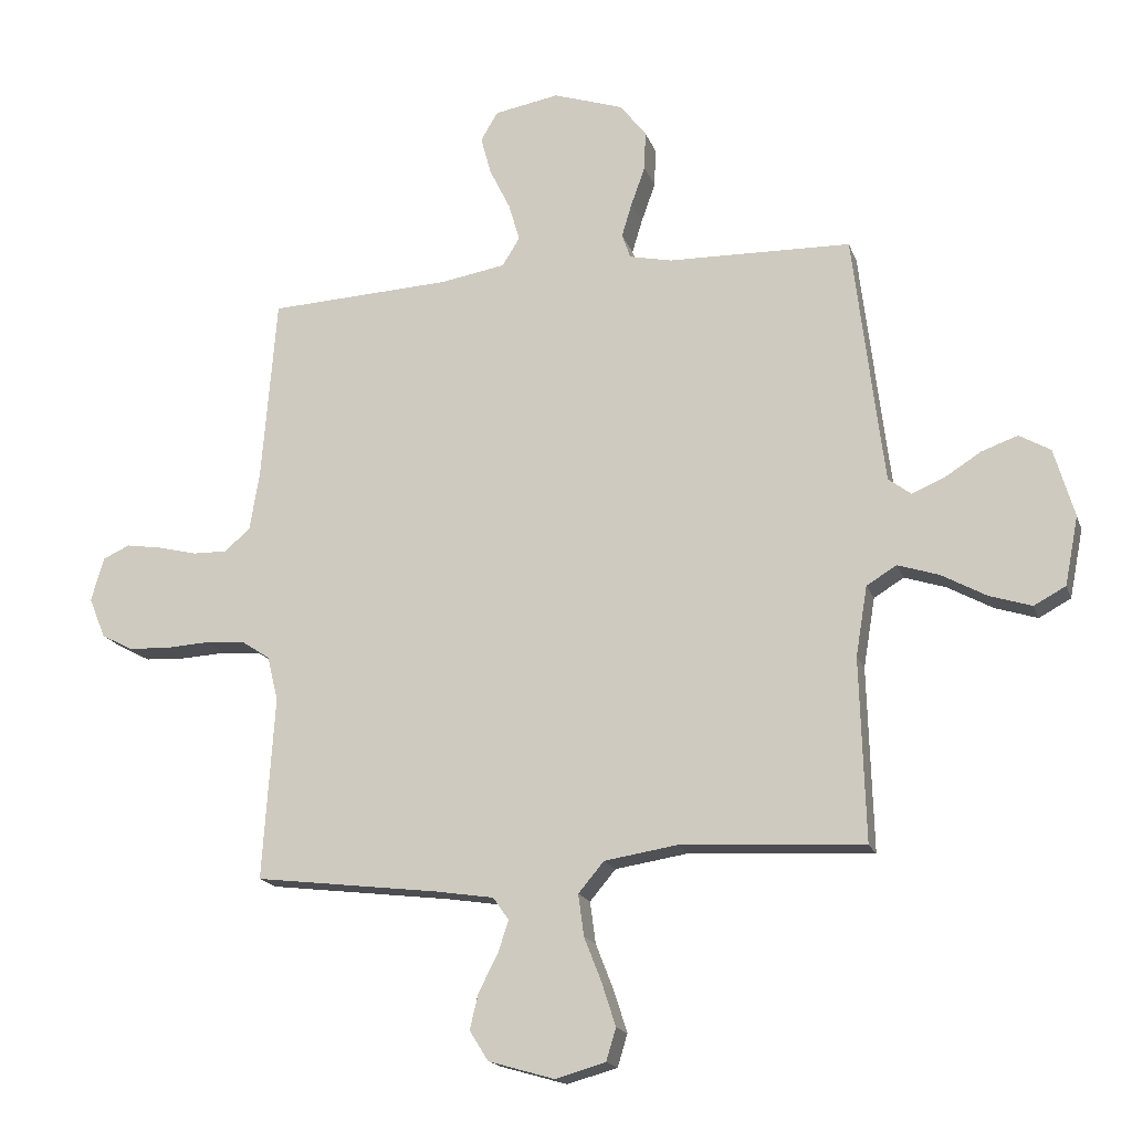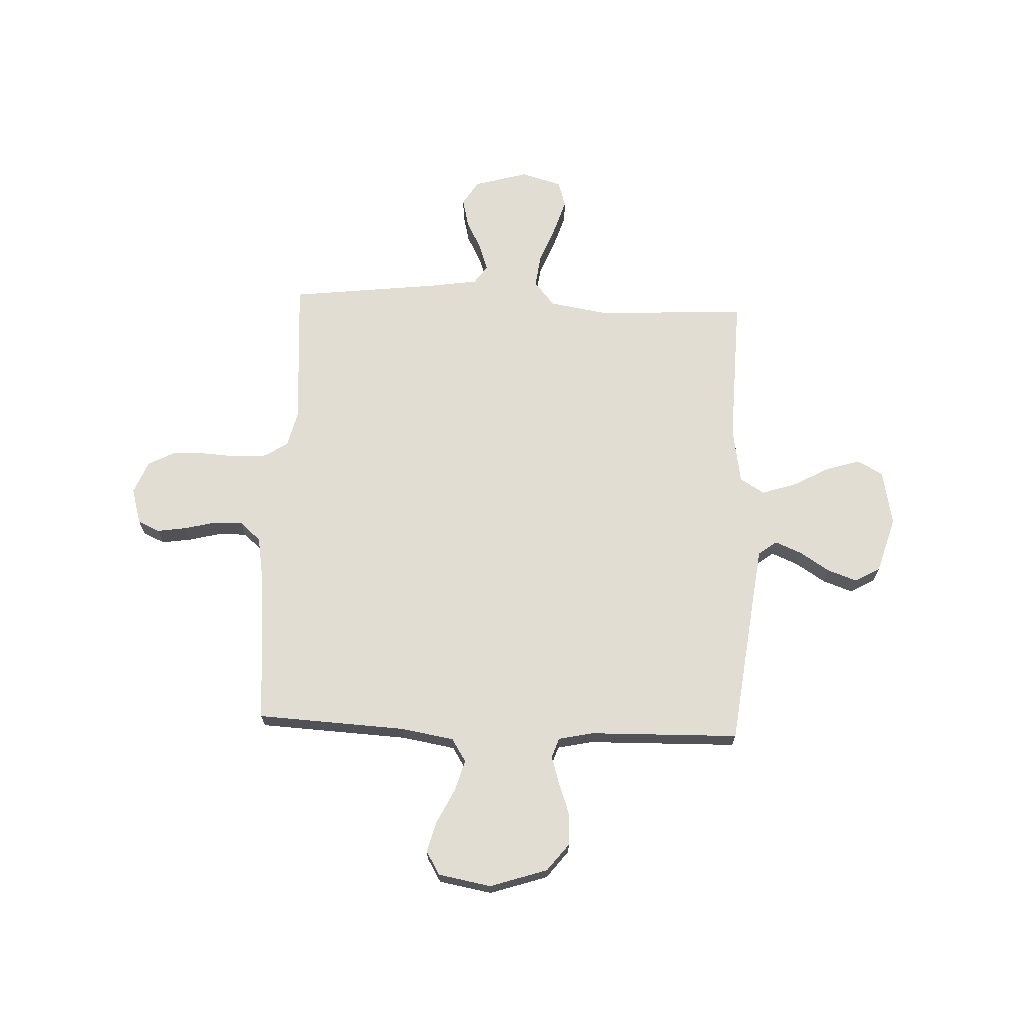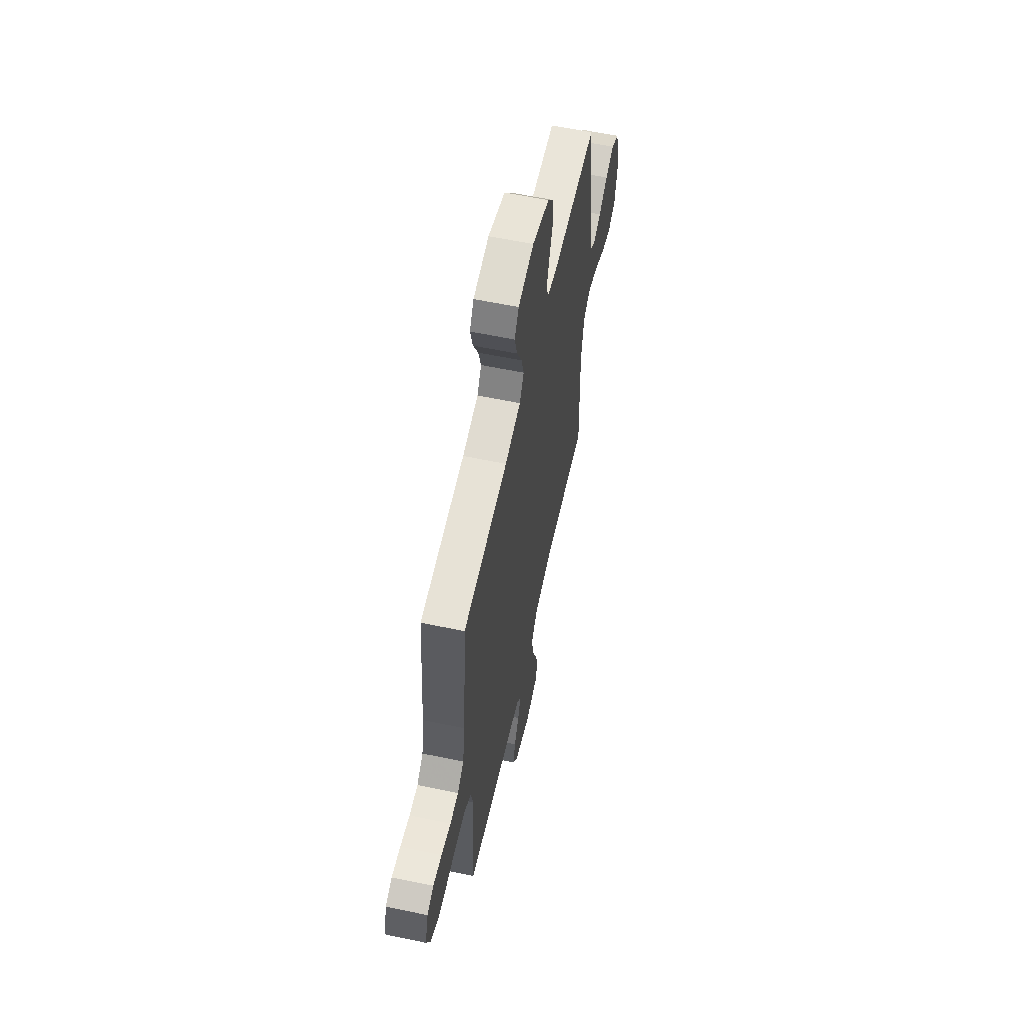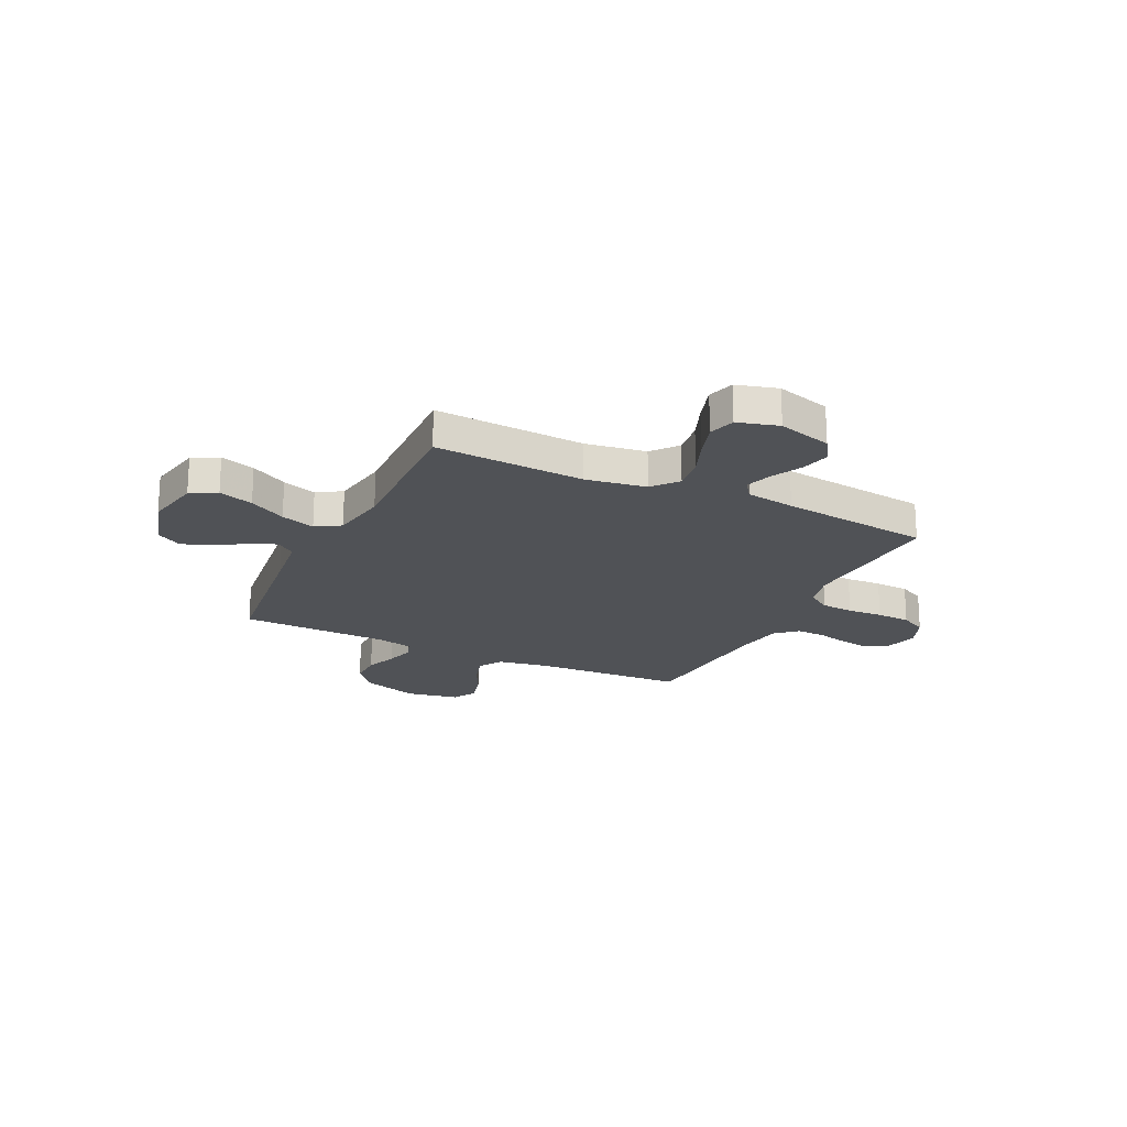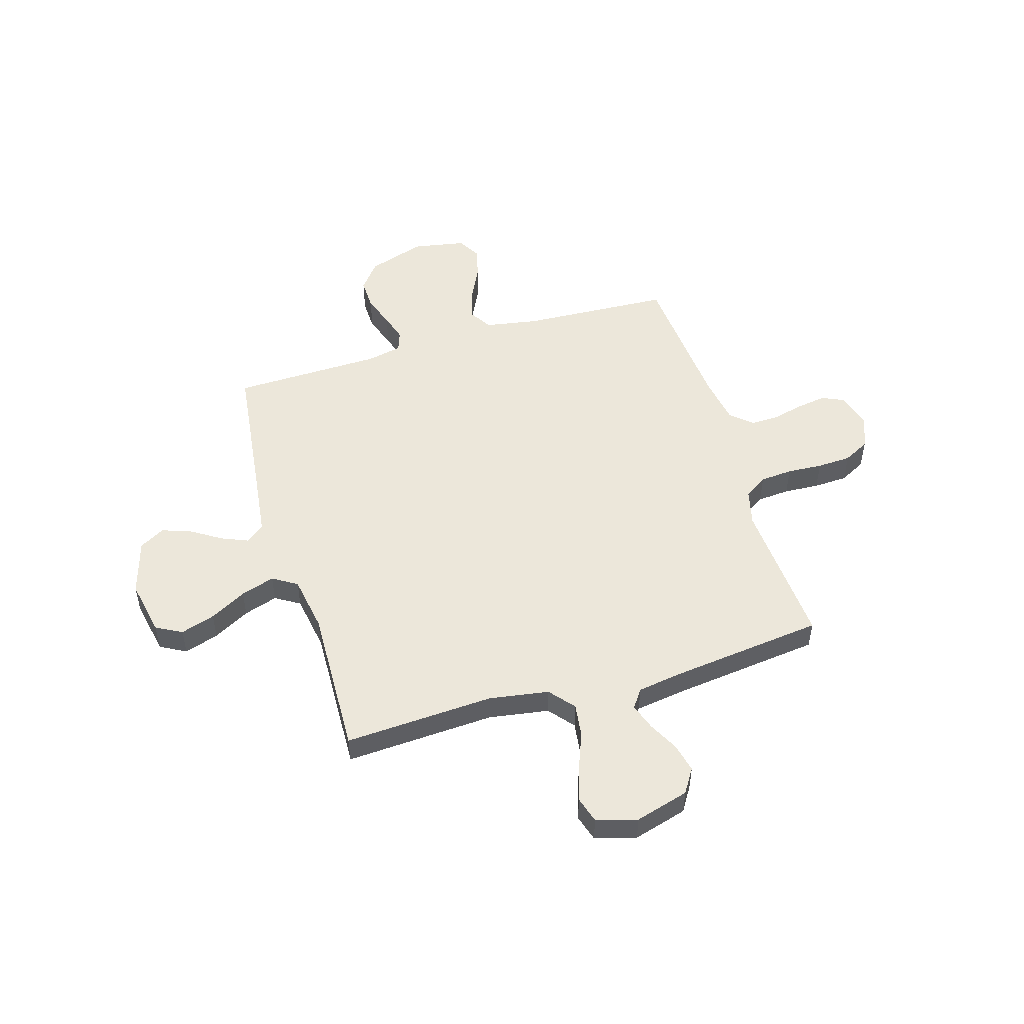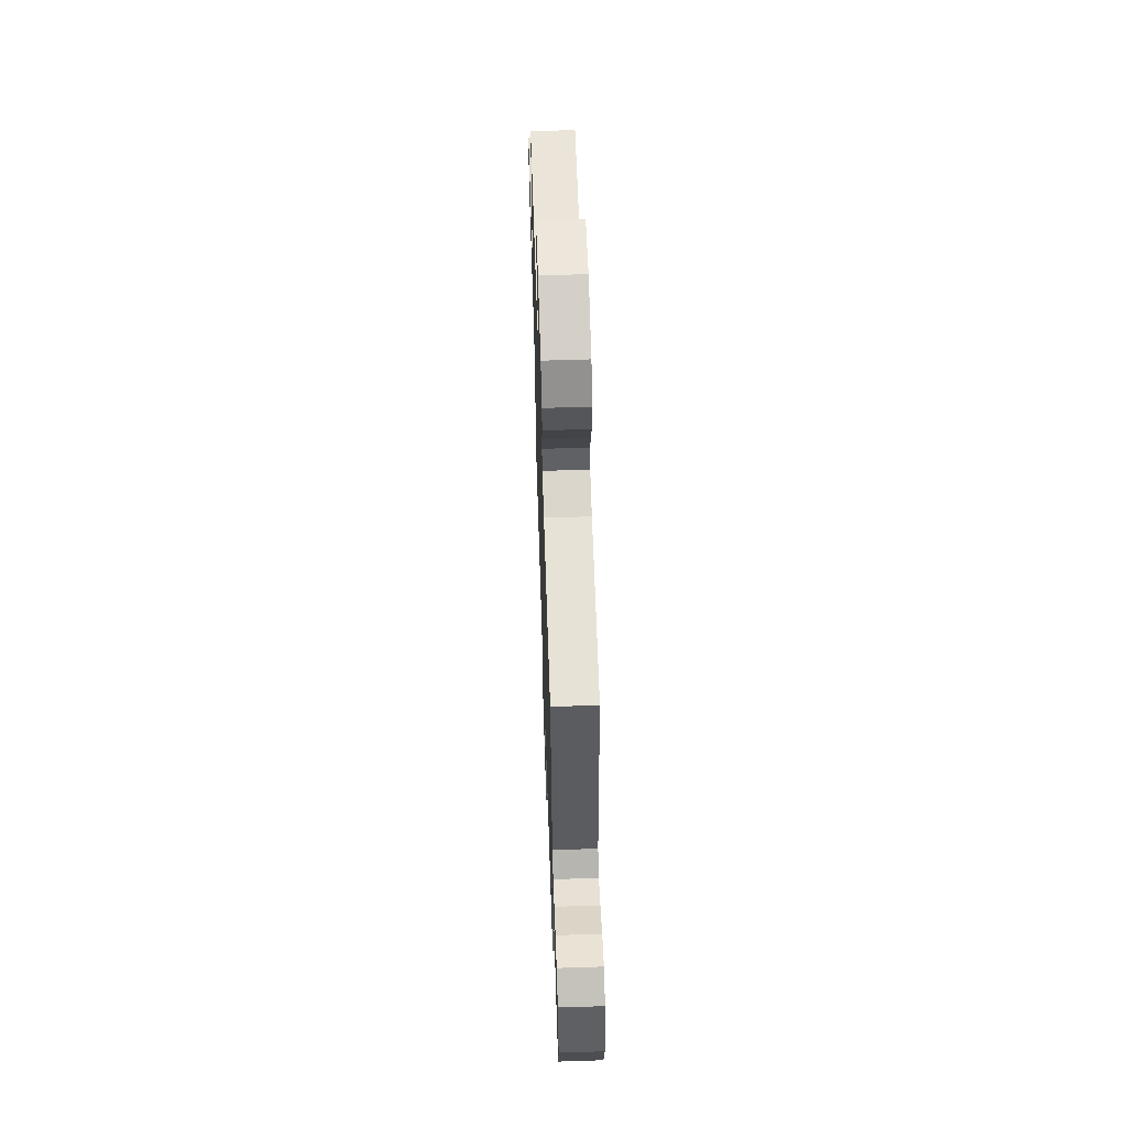
<metadata>
{"format":"obj","ext":"obj","renderer":"f3d","projection":"perspective","resolution":1024,"background":"white","views":[{"elev":-17.3,"azim":15.9,"up":"+Z"},{"elev":68.3,"azim":2.5,"up":"+Y"},{"elev":59.8,"azim":-77.8,"up":"+Z"},{"elev":-20.7,"azim":154.3,"up":"+Y"},{"elev":51.0,"azim":163.4,"up":"+Y"},{"elev":62.1,"azim":88.1,"up":"+Z"}]}
</metadata>
<code>
v -0.5 0.07 0.5
v -0.2 0.07 0.515
v -0.094 0.07 0.533
v -0.065 0.07 0.579
v -0.083 0.07 0.641
v -0.117 0.07 0.71
v -0.134 0.07 0.773
v -0.106 0.07 0.82
v 0 0.07 0.839
v 0.115 0.07 0.801
v 0.158 0.07 0.746
v 0.156 0.07 0.682
v 0.133 0.07 0.618
v 0.116 0.07 0.562
v 0.13 0.07 0.522
v 0.2 0.07 0.507
v 0.5 0.07 0.5
v 0.536 0.07 0.2
v 0.55 0.07 0.088
v 0.587 0.07 0.06
v 0.64 0.07 0.082
v 0.7 0.07 0.12
v 0.759 0.07 0.141
v 0.81 0.07 0.112
v 0.843 0.07 0
v 0.821 0.07 -0.112
v 0.769 0.07 -0.14
v 0.7 0.07 -0.118
v 0.627 0.07 -0.078
v 0.559 0.07 -0.056
v 0.51 0.07 -0.086
v 0.491 0.07 -0.2
v 0.5 0.07 -0.5
v 0.2 0.07 -0.483
v 0.08 0.07 -0.502
v 0.038 0.07 -0.552
v 0.047 0.07 -0.62
v 0.076 0.07 -0.694
v 0.098 0.07 -0.763
v 0.082 0.07 -0.816
v 0 0.07 -0.839
v -0.108 0.07 -0.808
v -0.139 0.07 -0.759
v -0.125 0.07 -0.701
v -0.094 0.07 -0.641
v -0.076 0.07 -0.588
v -0.102 0.07 -0.551
v -0.2 0.07 -0.536
v -0.5 0.07 -0.5
v -0.48 0.07 -0.2
v -0.498 0.07 -0.127
v -0.544 0.07 -0.097
v -0.609 0.07 -0.092
v -0.68 0.07 -0.096
v -0.748 0.07 -0.093
v -0.8 0.07 -0.066
v -0.827 0.07 0
v -0.806 0.07 0.072
v -0.762 0.07 0.092
v -0.703 0.07 0.083
v -0.639 0.07 0.067
v -0.582 0.07 0.066
v -0.54 0.07 0.103
v -0.524 0.07 0.2
v -0.5 0 0.5
v -0.2 0 0.515
v -0.094 0 0.533
v -0.065 0 0.579
v -0.083 0 0.641
v -0.117 0 0.71
v -0.134 0 0.773
v -0.106 0 0.82
v 0 0 0.839
v 0.115 0 0.801
v 0.158 0 0.746
v 0.156 0 0.682
v 0.133 0 0.618
v 0.116 0 0.562
v 0.13 0 0.522
v 0.2 0 0.507
v 0.5 0 0.5
v 0.536 0 0.2
v 0.55 0 0.088
v 0.587 0 0.06
v 0.64 0 0.082
v 0.7 0 0.12
v 0.759 0 0.141
v 0.81 0 0.112
v 0.843 0 0
v 0.821 0 -0.112
v 0.769 0 -0.14
v 0.7 0 -0.118
v 0.627 0 -0.078
v 0.559 0 -0.056
v 0.51 0 -0.086
v 0.491 0 -0.2
v 0.5 0 -0.5
v 0.2 0 -0.483
v 0.08 0 -0.502
v 0.038 0 -0.552
v 0.047 0 -0.62
v 0.076 0 -0.694
v 0.098 0 -0.763
v 0.082 0 -0.816
v 0 0 -0.839
v -0.108 0 -0.808
v -0.139 0 -0.759
v -0.125 0 -0.701
v -0.094 0 -0.641
v -0.076 0 -0.588
v -0.102 0 -0.551
v -0.2 0 -0.536
v -0.5 0 -0.5
v -0.48 0 -0.2
v -0.498 0 -0.127
v -0.544 0 -0.097
v -0.609 0 -0.092
v -0.68 0 -0.096
v -0.748 0 -0.093
v -0.8 0 -0.066
v -0.827 0 0
v -0.806 0 0.072
v -0.762 0 0.092
v -0.703 0 0.083
v -0.639 0 0.067
v -0.582 0 0.066
v -0.54 0 0.103
v -0.524 0 0.2
f 58 59 60 61
f 56 57 58 61
f 56 61 62
f 53 54 55 56
f 52 53 56 62
f 51 52 62 63
f 48 49 50
f 47 48 50 51
f 42 43 44 45
f 42 45 46
f 41 42 46
f 40 41 46
f 37 38 39 40
f 37 40 46
f 36 37 46 47
f 32 33 34
f 31 32 34 35
f 26 27 28 29
f 26 29 30
f 25 26 30
f 24 25 30
f 21 22 23 24
f 20 21 24 30
f 19 20 30 31
f 16 17 18
f 15 16 18 19
f 10 11 12 13
f 10 13 14
f 9 10 14
f 8 9 14 15
f 5 6 7 8
f 4 5 8 15
f 64 1 2
f 64 2 3
f 63 64 3
f 51 63 3
f 35 36 47 51
f 19 31 35 51
f 15 19 51
f 3 4 15 51
f 125 124 123 122
f 125 122 121 120
f 126 125 120
f 120 119 118 117
f 126 120 117 116
f 127 126 116 115
f 114 113 112
f 115 114 112 111
f 109 108 107 106
f 110 109 106
f 110 106 105
f 110 105 104
f 104 103 102 101
f 110 104 101
f 111 110 101 100
f 98 97 96
f 99 98 96 95
f 93 92 91 90
f 94 93 90
f 94 90 89
f 94 89 88
f 88 87 86 85
f 94 88 85 84
f 95 94 84 83
f 82 81 80
f 83 82 80 79
f 77 76 75 74
f 78 77 74
f 78 74 73
f 79 78 73 72
f 72 71 70 69
f 79 72 69 68
f 66 65 128
f 67 66 128
f 67 128 127
f 67 127 115
f 115 111 100 99
f 115 99 95 83
f 115 83 79
f 115 79 68 67
f 1 65 66 2
f 2 66 67 3
f 3 67 68 4
f 4 68 69 5
f 5 69 70 6
f 6 70 71 7
f 7 71 72 8
f 8 72 73 9
f 9 73 74 10
f 10 74 75 11
f 11 75 76 12
f 12 76 77 13
f 13 77 78 14
f 14 78 79 15
f 15 79 80 16
f 16 80 81 17
f 17 81 82 18
f 18 82 83 19
f 19 83 84 20
f 20 84 85 21
f 21 85 86 22
f 22 86 87 23
f 23 87 88 24
f 24 88 89 25
f 25 89 90 26
f 26 90 91 27
f 27 91 92 28
f 28 92 93 29
f 29 93 94 30
f 30 94 95 31
f 31 95 96 32
f 32 96 97 33
f 33 97 98 34
f 34 98 99 35
f 35 99 100 36
f 36 100 101 37
f 37 101 102 38
f 38 102 103 39
f 39 103 104 40
f 40 104 105 41
f 41 105 106 42
f 42 106 107 43
f 43 107 108 44
f 44 108 109 45
f 45 109 110 46
f 46 110 111 47
f 47 111 112 48
f 48 112 113 49
f 49 113 114 50
f 50 114 115 51
f 51 115 116 52
f 52 116 117 53
f 53 117 118 54
f 54 118 119 55
f 55 119 120 56
f 56 120 121 57
f 57 121 122 58
f 58 122 123 59
f 59 123 124 60
f 60 124 125 61
f 61 125 126 62
f 62 126 127 63
f 63 127 128 64
f 64 128 65 1

</code>
